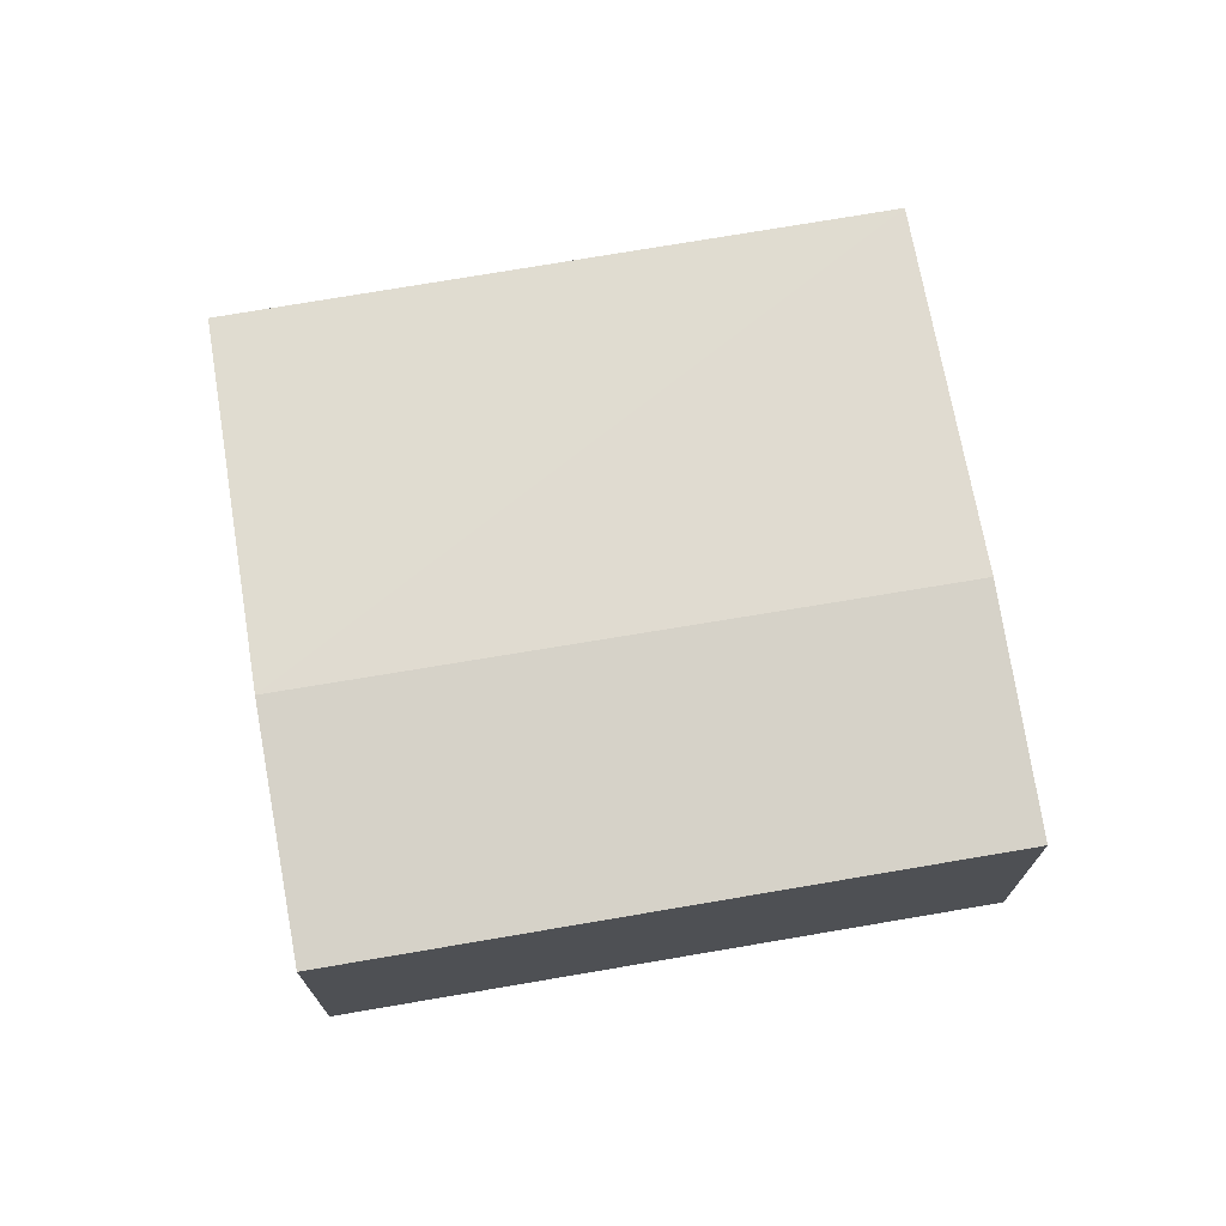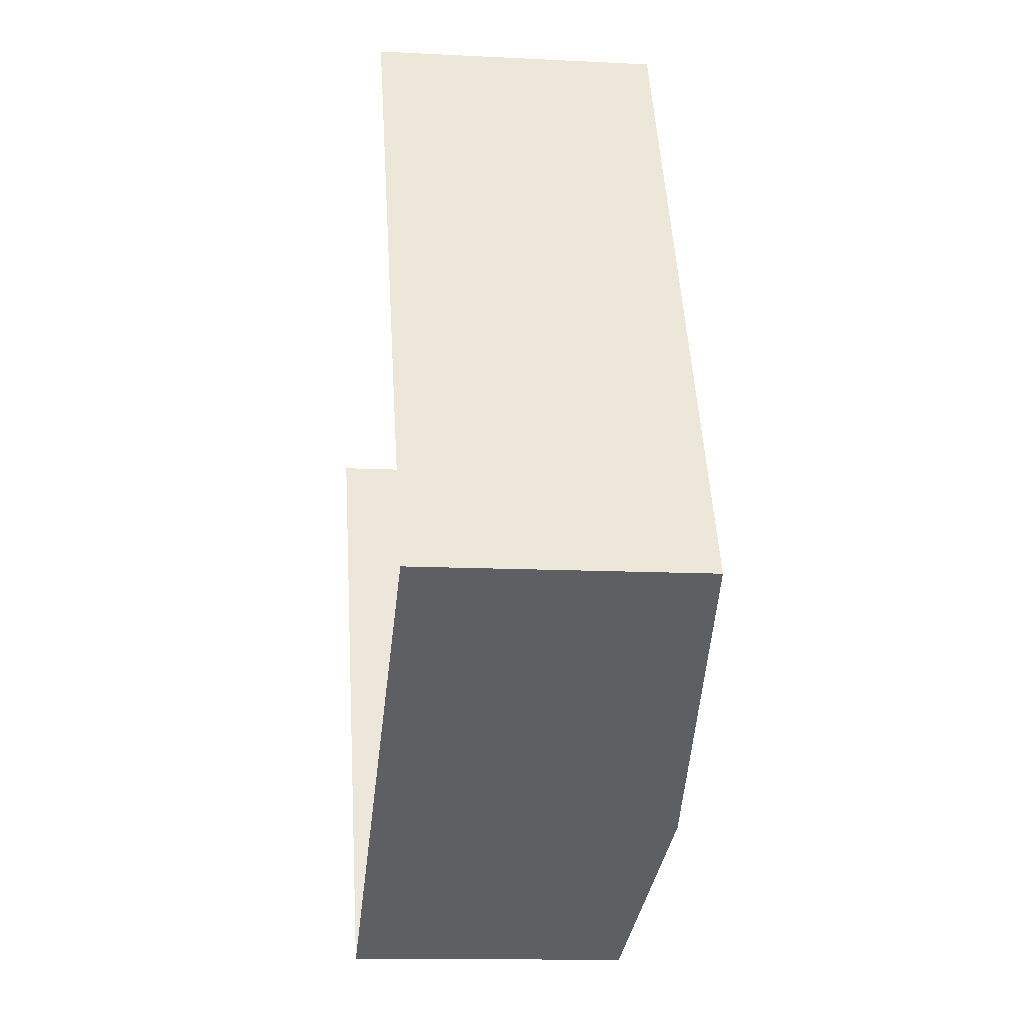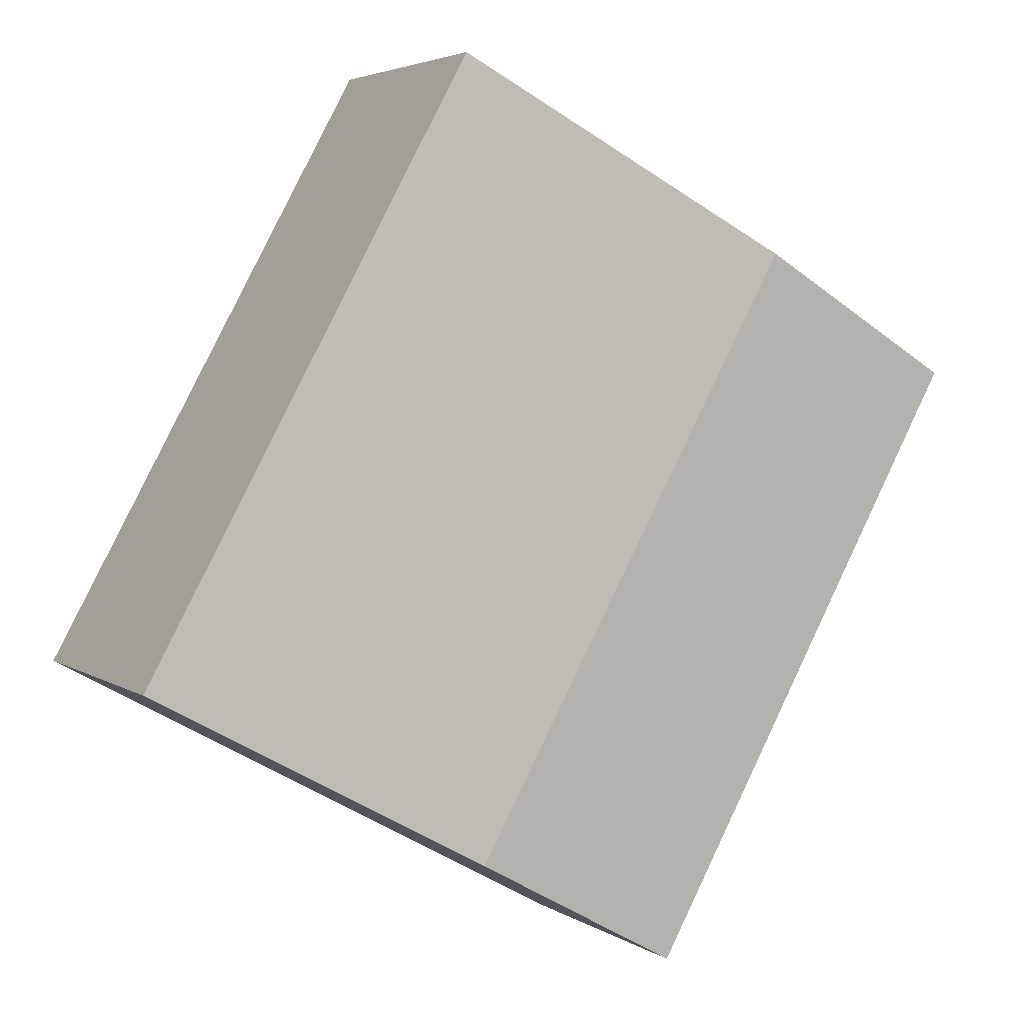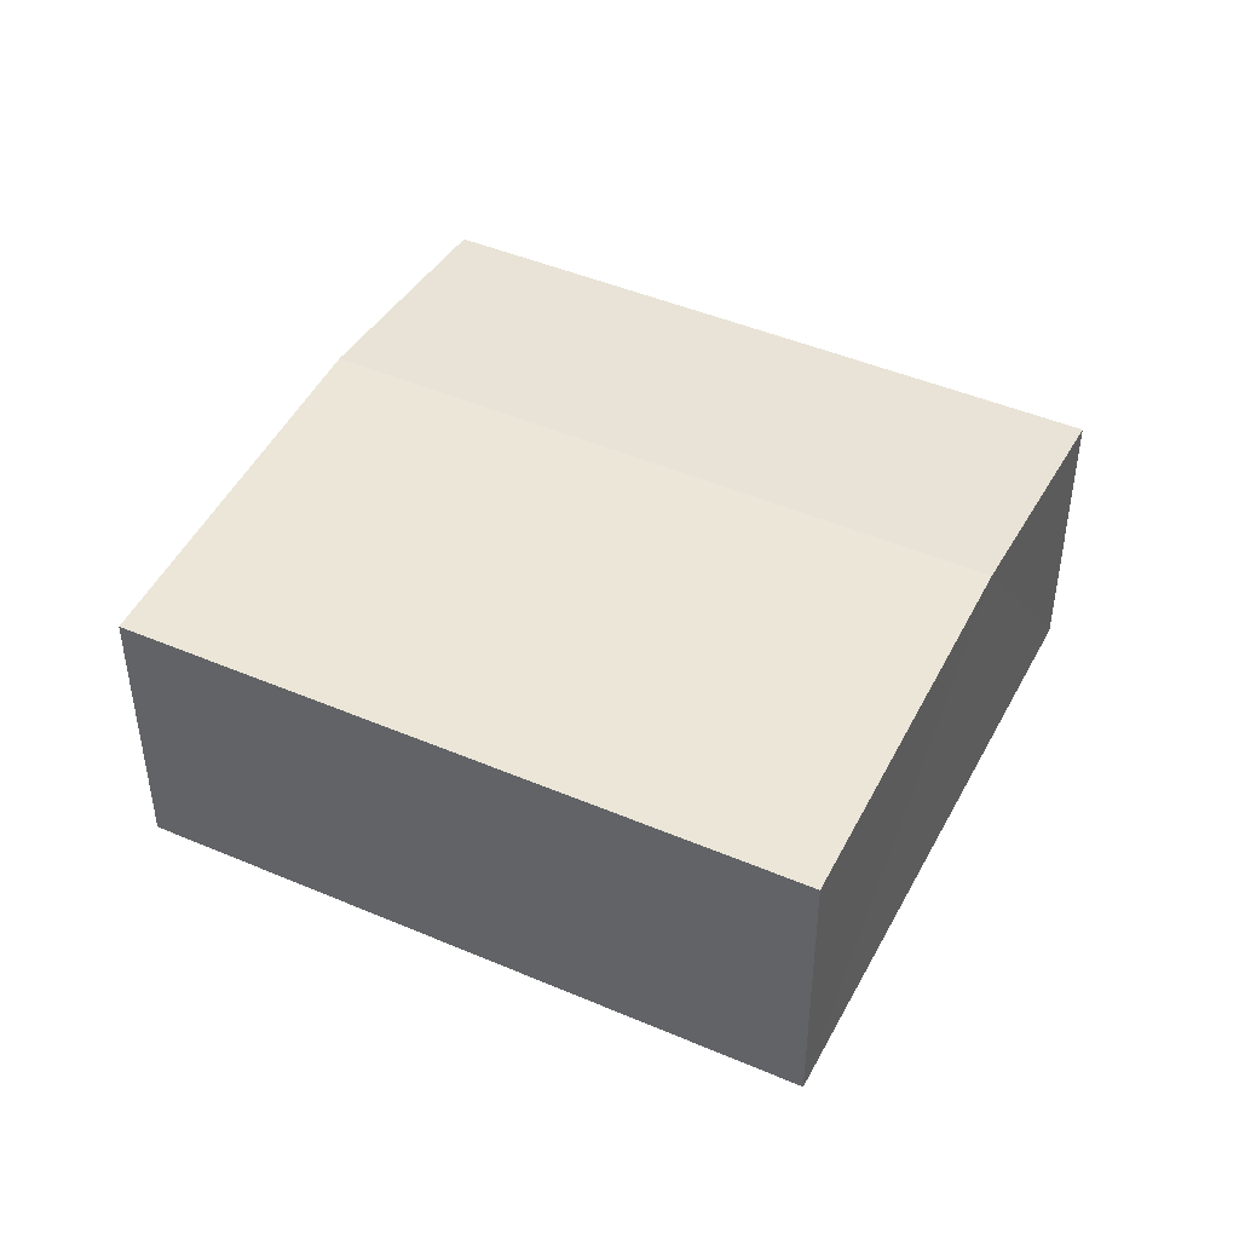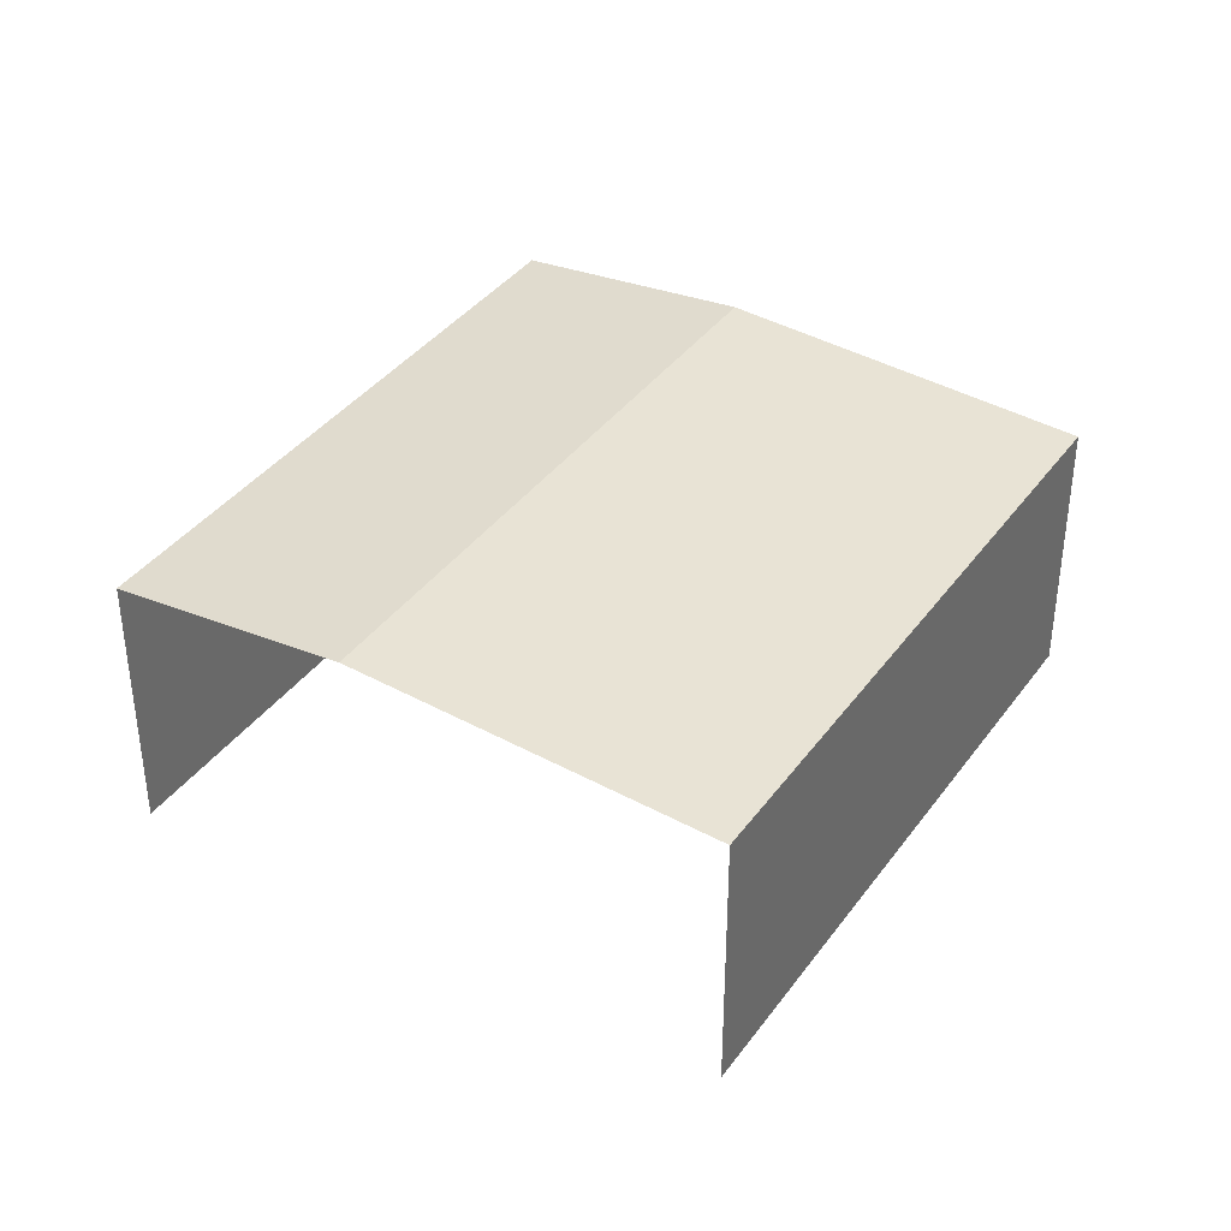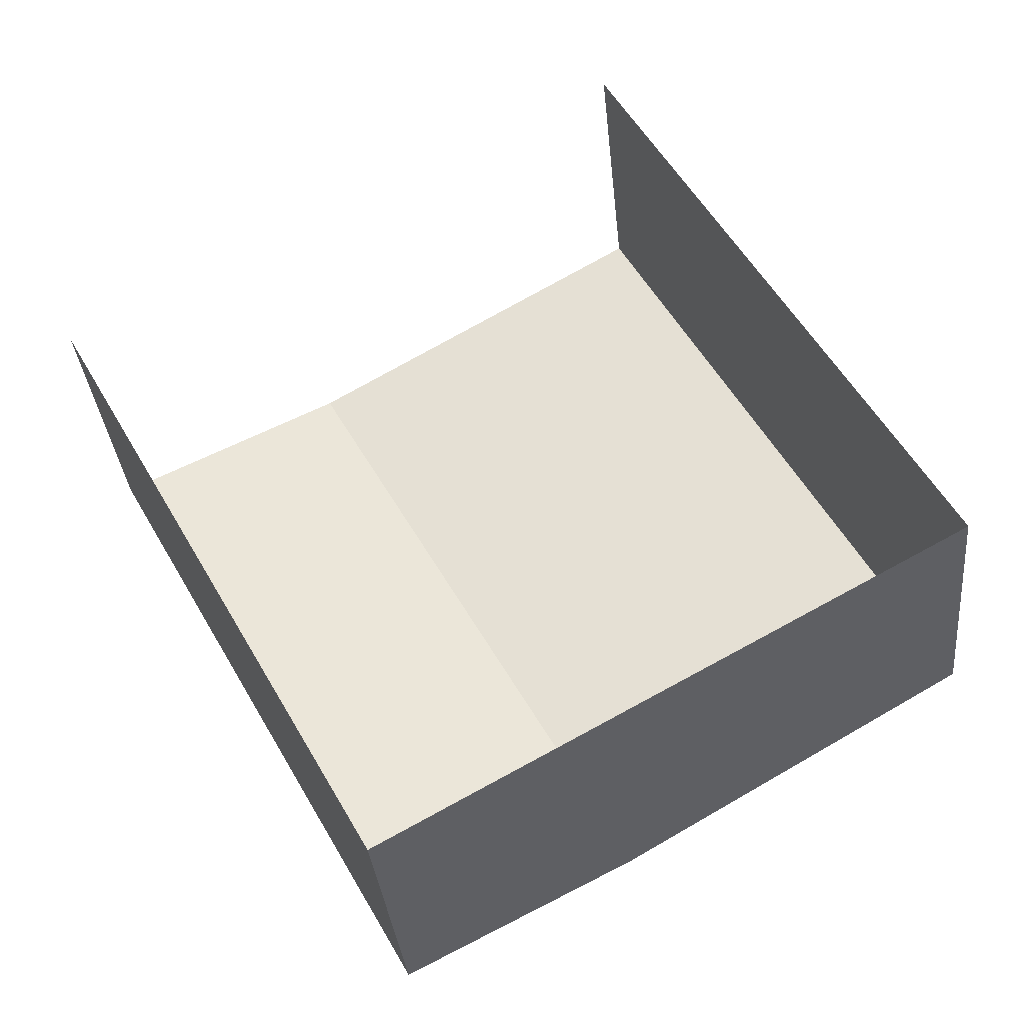
<metadata>
{"format":"obj","ext":"obj","renderer":"f3d","projection":"perspective","resolution":1024,"background":"white","views":[{"elev":72.9,"azim":51.4,"up":"+Z"},{"elev":-12.0,"azim":-97.0,"up":"+Y"},{"elev":4.0,"azim":-27.5,"up":"+Y"},{"elev":45.1,"azim":-92.5,"up":"+Z"},{"elev":38.3,"azim":-177.1,"up":"+Z"},{"elev":-34.0,"azim":-174.6,"up":"+Y"}]}
</metadata>
<code>
v -2.211e+05 -1.249e+05 26.75
v -2.211e+05 -1.249e+05 26.75
v -2.211e+05 -1.249e+05 26.75
v -2.211e+05 -1.249e+05 26.75
v -2.211e+05 -1.249e+05 29.34
v -2.211e+05 -1.249e+05 29.34
v -2.211e+05 -1.249e+05 29.55
v -2.211e+05 -1.249e+05 29.55
v -2.211e+05 -1.249e+05 29.34
v -2.211e+05 -1.249e+05 29.34
f 1 2 3
f 4 1 3
f 10 2 8
f 2 1 8
f 1 5 8
f 5 6 7
f 8 5 7
f 9 10 8
f 7 9 8
f 6 1 4
f 6 5 1
f 6 4 7
f 4 3 7
f 3 9 7
f 9 3 2
f 10 9 2

</code>
